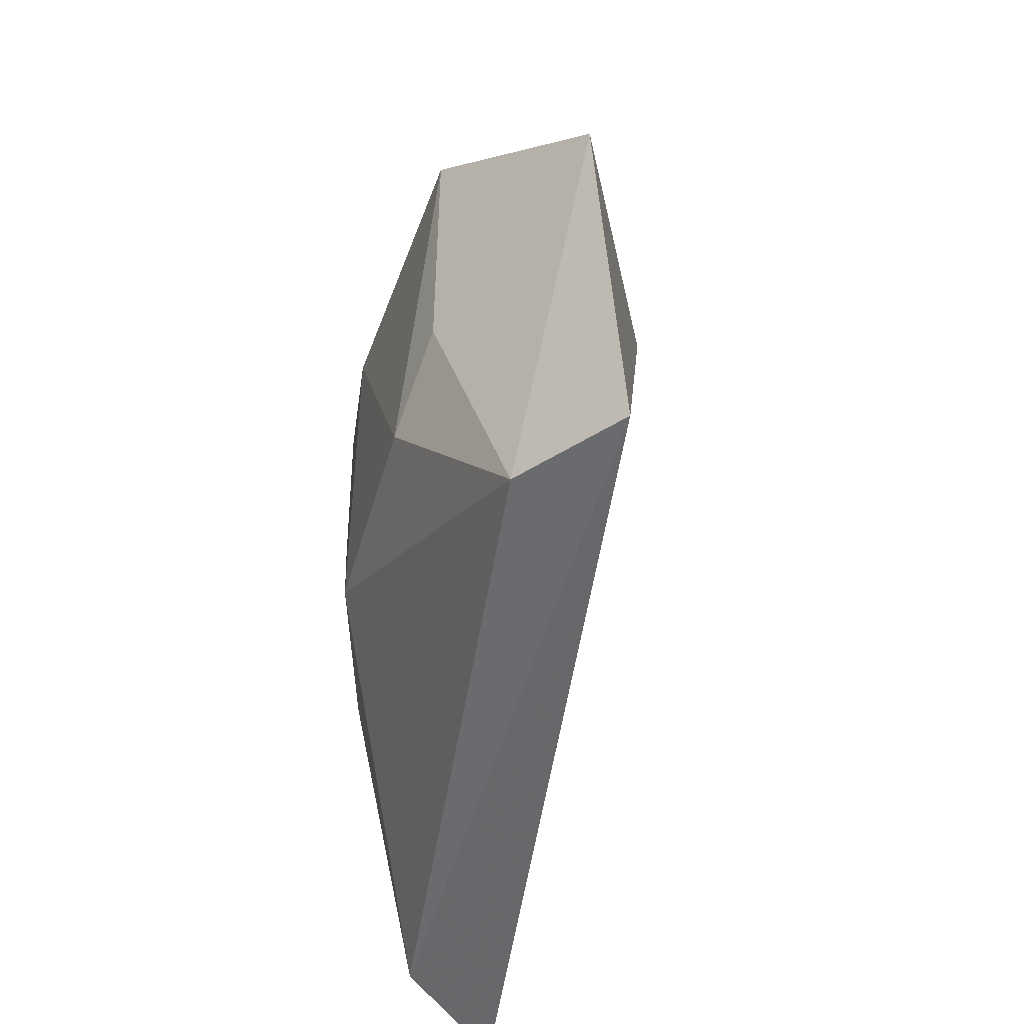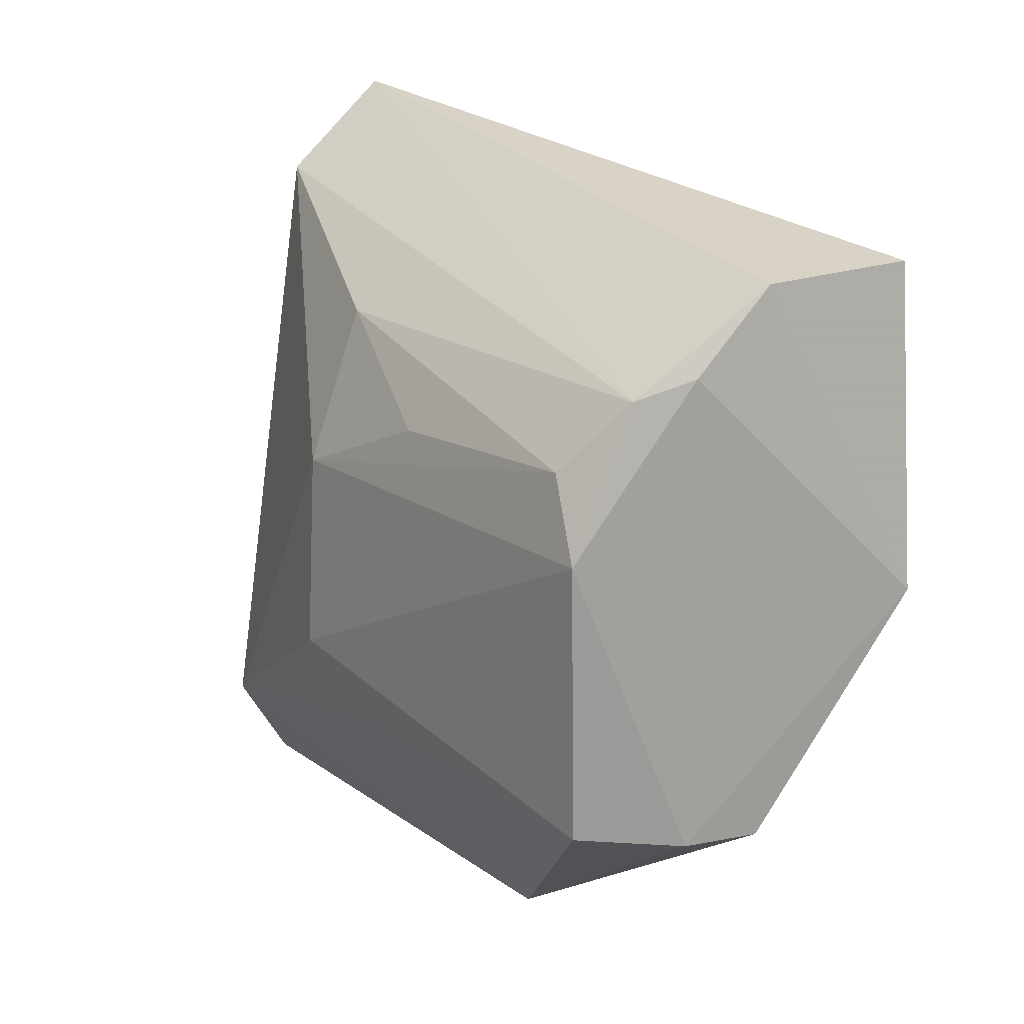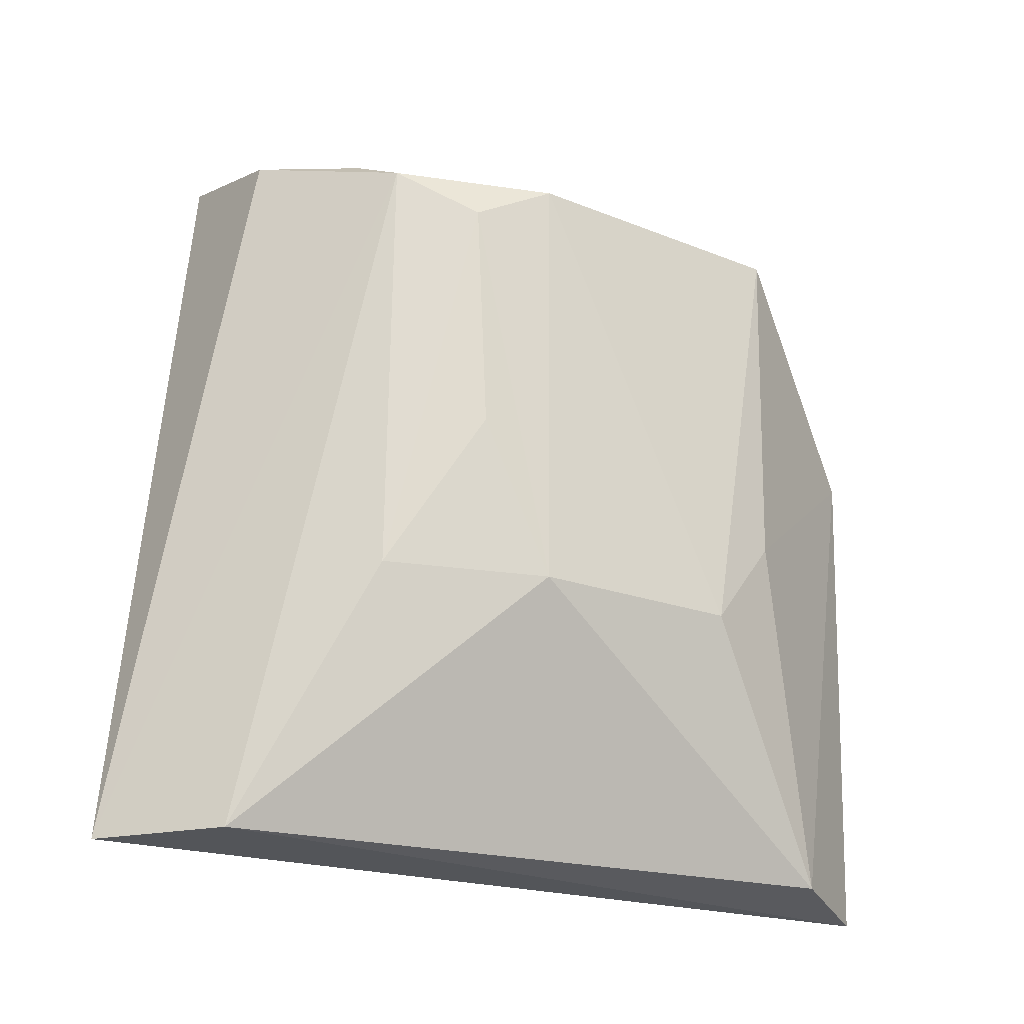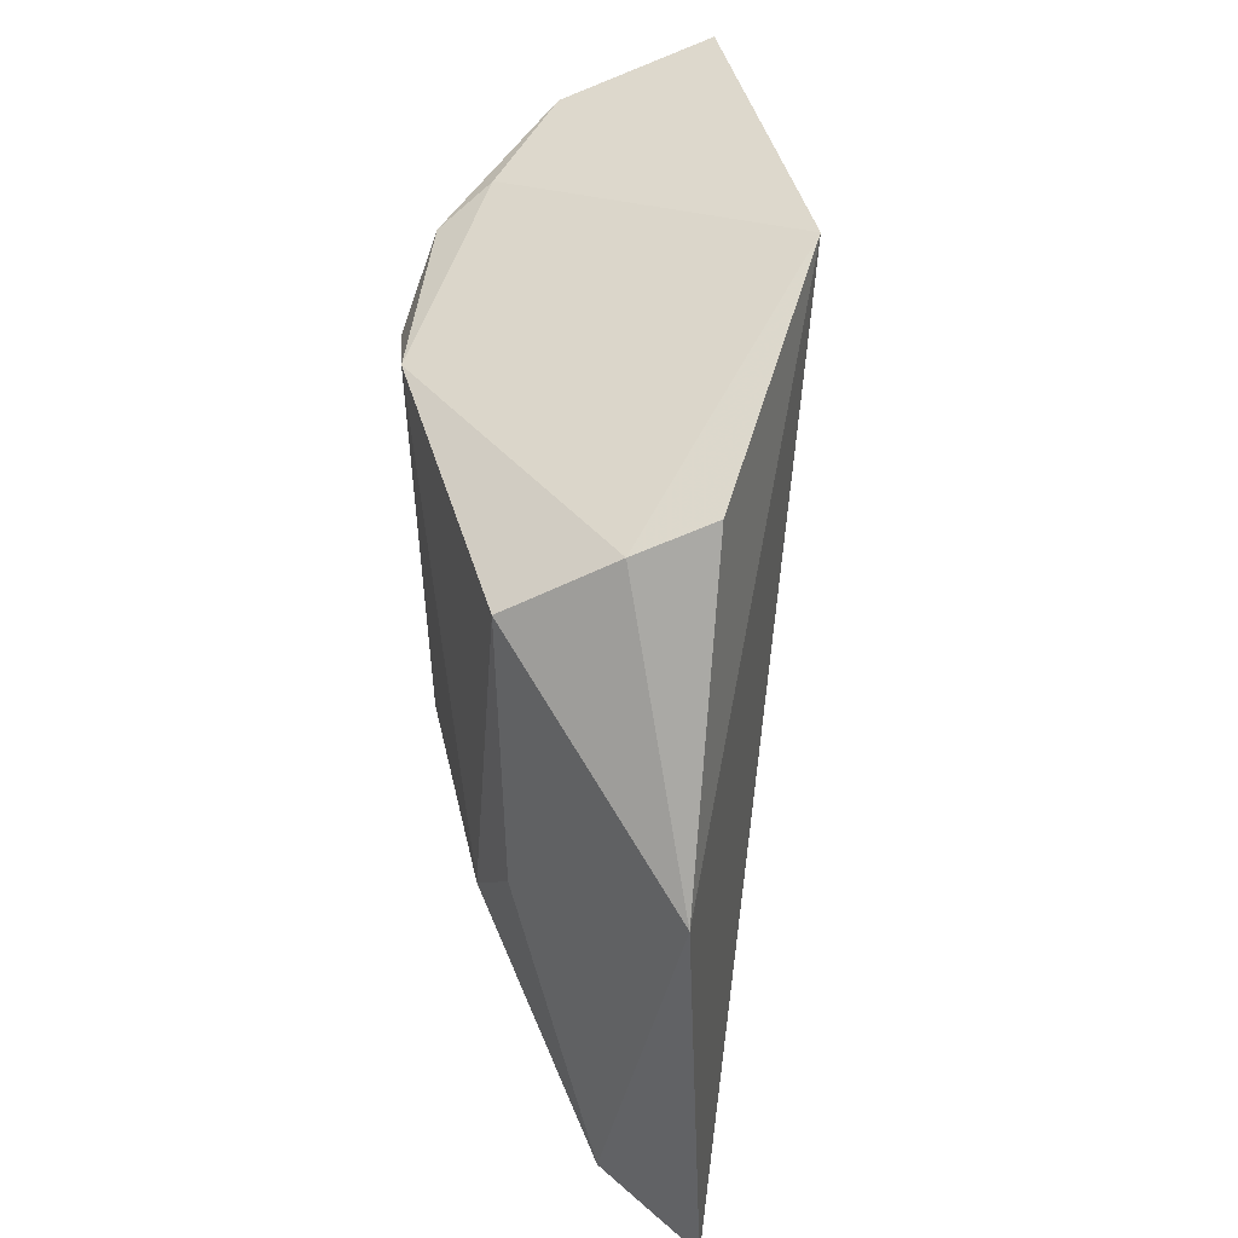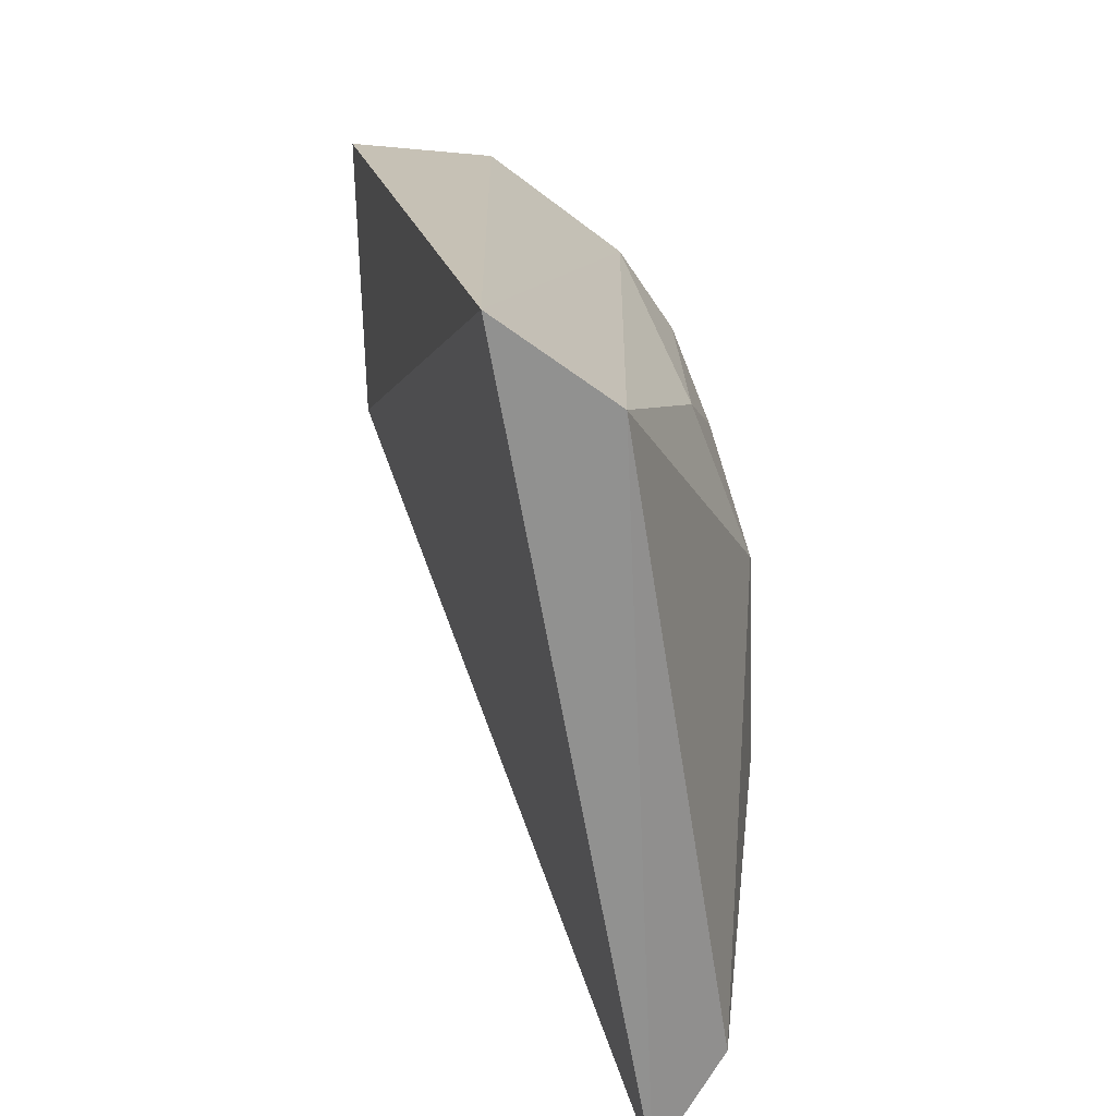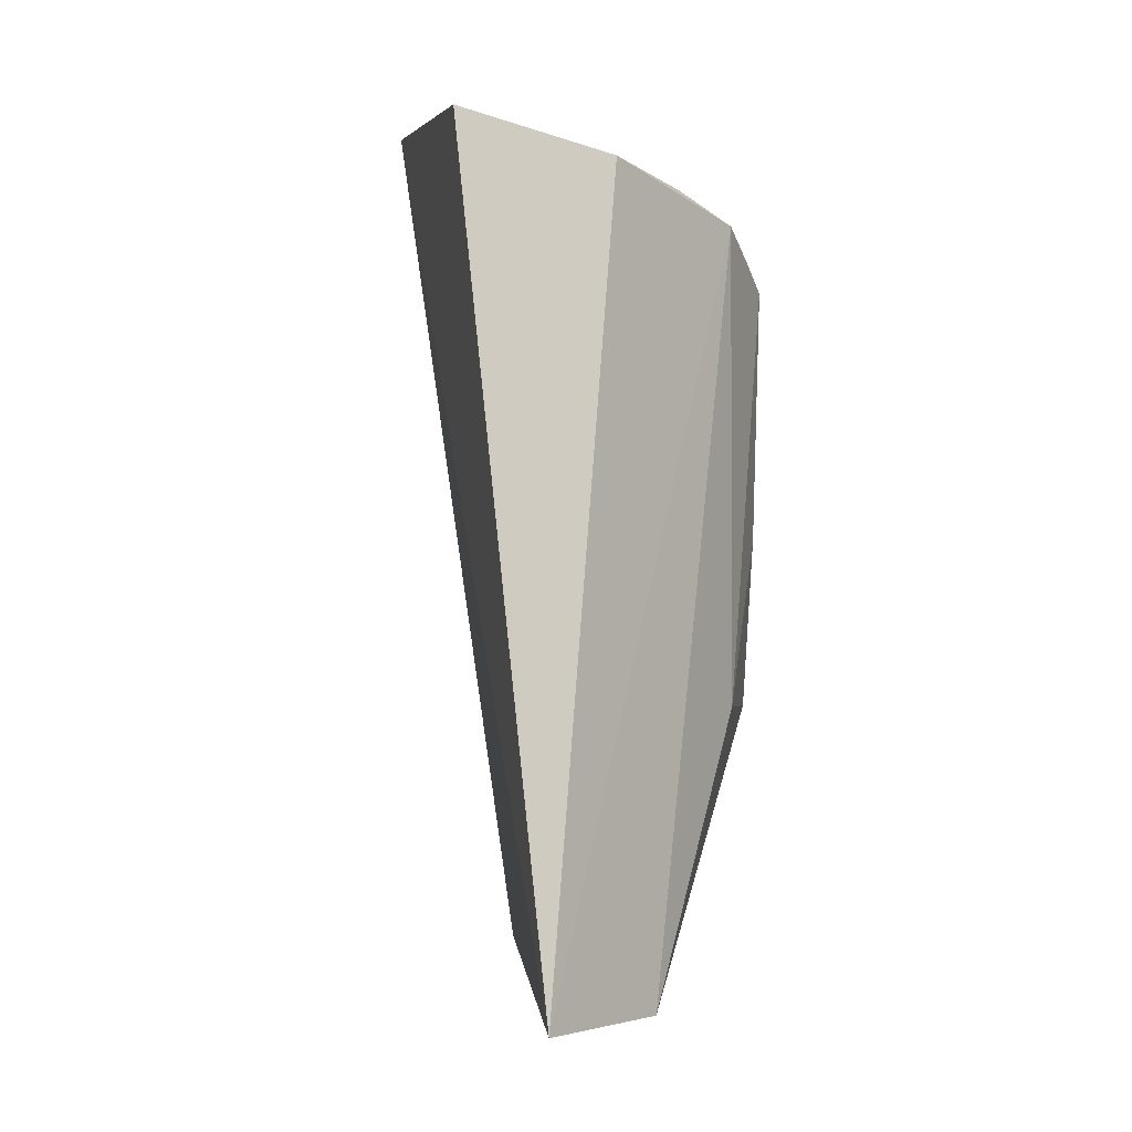
<metadata>
{"format":"obj","ext":"obj","renderer":"f3d","projection":"perspective","resolution":1024,"background":"white","views":[{"elev":-53.9,"azim":-18.3,"up":"+Z"},{"elev":18.6,"azim":-39.2,"up":"+Y"},{"elev":-21.8,"azim":-121.7,"up":"+Z"},{"elev":47.6,"azim":-14.9,"up":"+Z"},{"elev":26.5,"azim":172.6,"up":"+Y"},{"elev":-1.5,"azim":166.9,"up":"+Z"}]}
</metadata>
<code>
v 0.09952 0.01146 0.09196
v 0.09913 -0.005707 0.09379
v 0.09625 0.0166 0.05082
v 0.0902 0.01184 0.05082
v 0.08136 -0.002271 0.08741
v 0.08862 -0.0273 0.0495
v 0.09181 0.011 0.09009
v 0.08167 -0.002255 0.06434
v 0.08758 -0.02725 0.0766
v 0.08473 0.005764 0.08794
v 0.08764 0.006726 0.08942
v 0.08491 -0.02175 0.05044
v 0.08722 -0.01839 0.08991
v 0.08209 0.002004 0.08525
v 0.0819 -0.01745 0.08706
v 0.09117 -0.01846 0.09112
v 0.08481 0.006063 0.0646
v 0.08204 -0.01722 0.06891
v 0.08224 0.001335 0.07284
v 0.08128 -0.0133 0.06403
f 1 2 3
f 6 3 2
f 6 4 3
f 7 1 3
f 7 2 1
f 9 6 2
f 10 7 3
f 10 3 4
f 11 2 7
f 11 10 5
f 11 7 10
f 12 8 4
f 12 4 6
f 12 6 9
f 13 11 5
f 13 2 11
f 14 8 5
f 14 5 10
f 15 13 5
f 15 9 13
f 16 13 9
f 16 9 2
f 16 2 13
f 17 14 10
f 17 10 4
f 17 4 8
f 18 12 9
f 18 9 15
f 19 17 8
f 19 8 14
f 19 14 17
f 20 8 12
f 20 12 18
f 20 5 8
f 20 18 15
f 20 15 5

</code>
